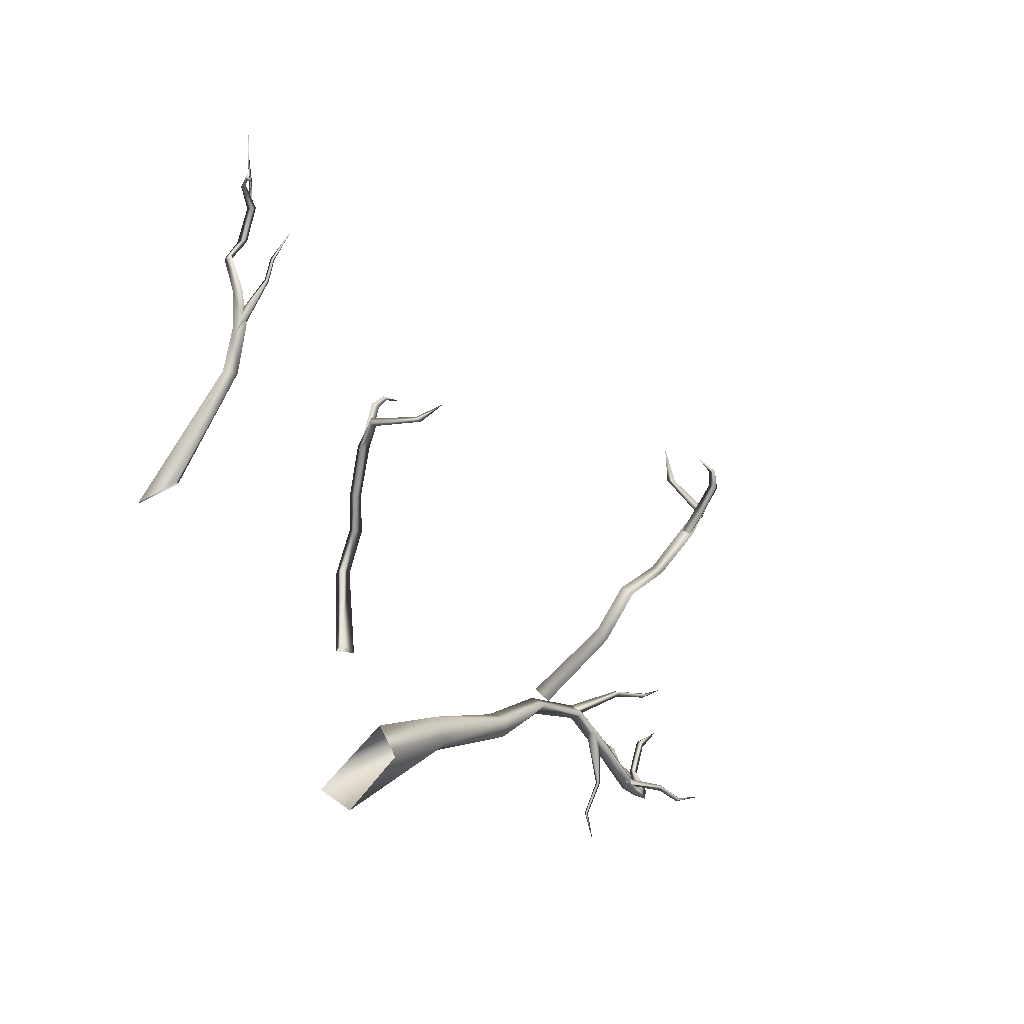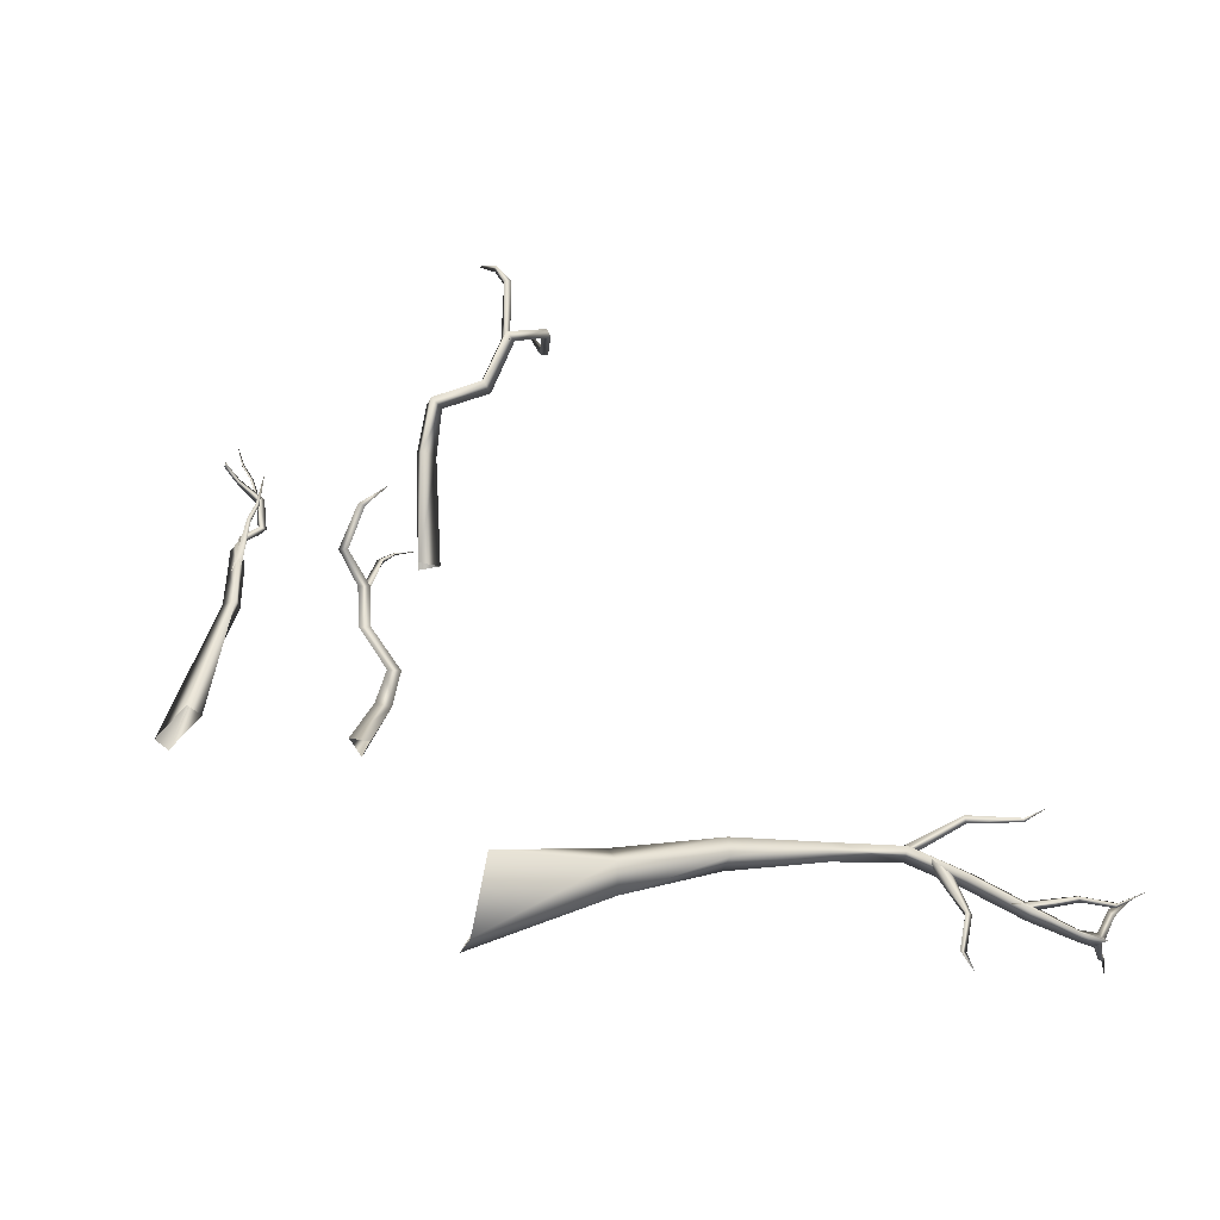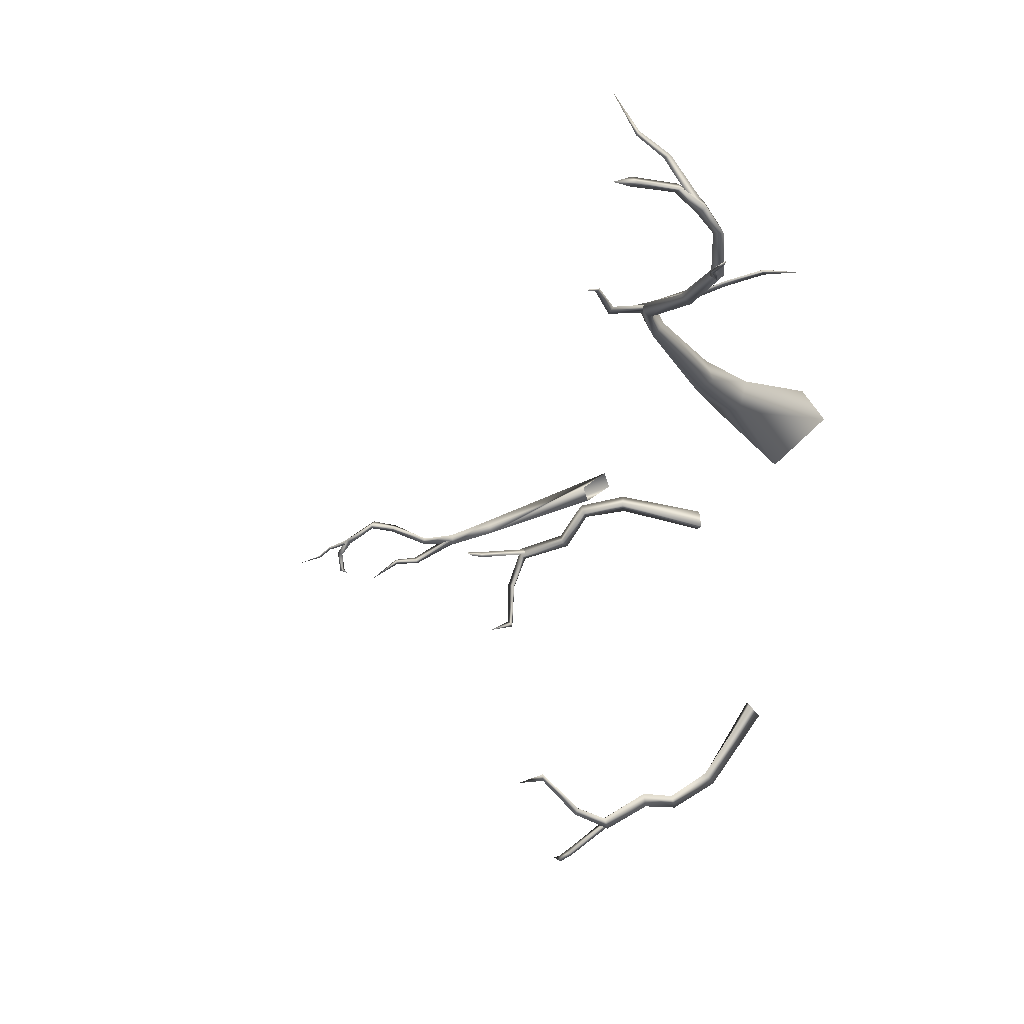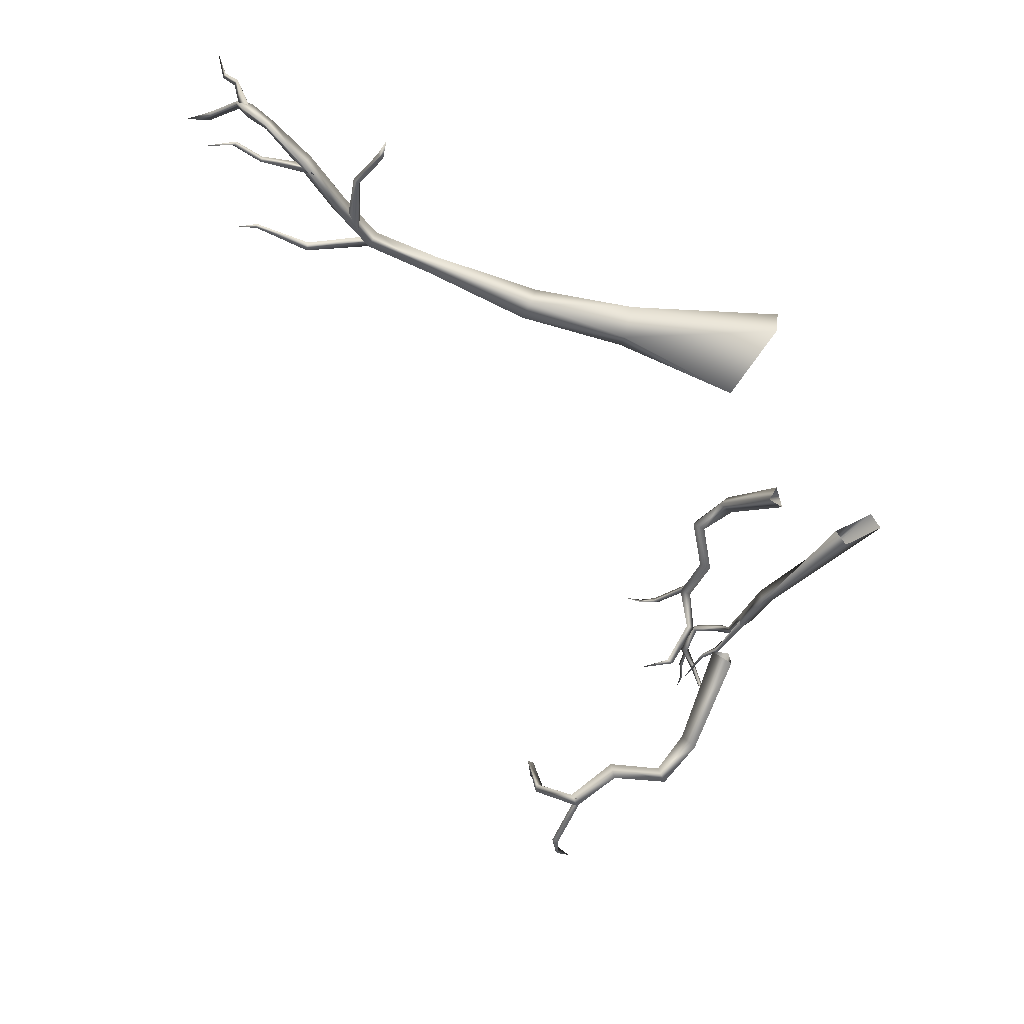
<metadata>
{"format":"obj","ext":"obj","renderer":"f3d","projection":"perspective","resolution":1024,"background":"white","views":[{"elev":-15.2,"azim":144.9,"up":"+Y"},{"elev":-58.8,"azim":-169.6,"up":"+Y"},{"elev":0.1,"azim":-80.7,"up":"+Z"},{"elev":-20.4,"azim":-24.7,"up":"+Z"}]}
</metadata>
<code>
g NewMesh_tris_318
v -1.135 1.755 -1.727
v -0.7937 1.233 -1.595
v -1.077 1.72 -1.87
v -0.8357 1.253 -1.419
v -0.2821 0.8878 -1.667
v -1.456 2.116 -1.638
v -1.481 2.057 -1.562
v -0.3541 0.9199 -1.5
v -0.1364 0.3674 -1.342
v -0.2529 0.4647 -1.189
v 0.06014 -0.2525 -0.4154
v -0.124 -0.1252 -0.2589
v -1.333 2.564 -1.212
v -1.481 2.057 -1.562
v -1.356 2.562 -1.12
v -1.138 2.93 -1.269
v -1.456 2.116 -1.638
v -1.373 2.097 -1.559
v -1.333 2.564 -1.212
v -1.27 2.575 -1.143
v -1.138 2.93 -1.269
v -1.009 1.816 -1.764
v -1.077 1.72 -1.87
v -0.7273 1.32 -1.494
v -0.7937 1.233 -1.595
v -0.2821 0.8878 -1.667
v -0.2029 0.975 -1.549
v -0.1364 0.3674 -1.342
v -0.06099 0.499 -1.253
v 0.06014 -0.2525 -0.4154
v 0.1191 -0.08316 -0.231
v -0.2529 0.4647 -1.189
v -0.06099 0.499 -1.253
v -0.124 -0.1252 -0.2589
v -0.3541 0.9199 -1.5
v 0.1191 -0.08316 -0.231
v -0.2029 0.975 -1.549
v -0.8357 1.253 -1.419
v -0.7273 1.32 -1.494
v -1.009 1.816 -1.764
v -1.135 1.755 -1.727
v -1.373 2.097 -1.559
v -1.481 2.057 -1.562
v -1.356 2.562 -1.12
v -1.481 2.057 -1.562
v -1.27 2.575 -1.143
v -1.138 2.93 -1.269
v -1.11 2.203 -2.23
v -1.04 1.669 -1.806
v -1.093 2.254 -2.159
v -0.9892 1.734 -1.735
v -1.015 2.382 -2.259
v -1.036 2.368 -2.334
v -0.8159 2.492 -2.315
v -1.11 2.203 -2.23
v -1.179 2.219 -2.203
v -1.036 2.368 -2.334
v -1.098 1.708 -1.77
v -0.8159 2.492 -2.315
v -1.054 2.389 -2.313
v -1.015 2.382 -2.259
v -1.179 2.219 -2.203
v -1.093 2.254 -2.159
v -1.179 2.219 -2.203
v -1.098 1.708 -1.77
v -0.9892 1.734 -1.735
v 1.467 3.246 1.723
v 1.422 2.715 2.06
v 1.438 3.305 1.865
v 1.444 2.621 1.909
v 1.151 2.38 2.499
v 1.566 3.517 1.331
v 1.614 3.437 1.304
v 1.193 2.308 2.335
v 1.269 1.781 2.629
v 1.318 1.775 2.422
v 1.376 0.6874 2.411
v 1.469 0.7199 2.16
v 1.231 3.462 0.8076
v 1.614 3.437 1.304
v 1.249 3.405 0.7355
v 0.887 3.667 0.7005
v 1.566 3.517 1.331
v 1.502 3.424 1.316
v 1.231 3.462 0.8076
v 1.169 3.401 0.7743
v 0.887 3.667 0.7005
v 1.329 3.269 1.758
v 1.438 3.305 1.865
v 1.32 2.678 1.961
v 1.422 2.715 2.06
v 1.151 2.38 2.499
v 1.037 2.327 2.392
v 1.269 1.781 2.629
v 1.138 1.777 2.515
v 1.376 0.6874 2.411
v 1.238 0.6463 2.201
v 1.318 1.775 2.422
v 1.138 1.777 2.515
v 1.469 0.7199 2.16
v 1.193 2.308 2.335
v 1.238 0.6463 2.201
v 1.037 2.327 2.392
v 1.444 2.621 1.909
v 1.32 2.678 1.961
v 1.329 3.269 1.758
v 1.467 3.246 1.723
v 1.502 3.424 1.316
v 1.614 3.437 1.304
v 1.249 3.405 0.7355
v 1.614 3.437 1.304
v 1.169 3.401 0.7743
v 0.887 3.667 0.7005
v 1.242 3.867 1.822
v 1.429 3.216 1.863
v 1.199 3.844 1.747
v 1.351 3.191 1.793
v 1.073 3.967 1.77
v 1.1 4.018 1.824
v 0.8495 4.009 1.815
v 1.242 3.867 1.822
v 1.292 3.88 1.769
v 1.1 4.018 1.824
v 1.459 3.234 1.794
v 0.8495 4.009 1.815
v 1.104 4.021 1.79
v 1.073 3.967 1.77
v 1.292 3.88 1.769
v 1.199 3.844 1.747
v 1.292 3.88 1.769
v 1.459 3.234 1.794
v 1.351 3.191 1.793
v 3.963 2.385 3.01
v 3.294 4.044 2.136
v 4.072 2.33 2.798
v 3.116 4.103 2.263
v 3.07 4.648 2.047
v 3.253 4.615 1.974
v 3.277 5.057 1.964
v 3.126 5.084 1.992
v 3.298 5.58 2.192
v 3.21 5.59 2.161
v 3.083 5.878 2.258
v 2.97 5.898 2.208
v 3.09 6.265 2.006
v 2.98 6.288 1.978
v 3.301 6.446 1.795
v 3.267 6.501 1.767
v 3.401 6.426 1.507
v 3.383 6.485 1.479
v 3.338 6.368 1.449
v 3.108 4.032 2.085
v 3.963 2.385 3.01
v 3.1 4.635 1.905
v 3.07 4.648 2.047
v 3.178 5.121 1.91
v 3.126 5.084 1.992
v 3.259 5.626 2.098
v 3.21 5.59 2.161
v 3.037 5.894 2.149
v 2.97 5.898 2.208
v 3.05 6.245 1.917
v 2.98 6.288 1.978
v 3.278 6.431 1.736
v 3.267 6.501 1.767
v 3.355 6.448 1.498
v 3.383 6.485 1.479
v 3.338 6.368 1.449
v 3.538 2.664 2.78
v 3.278 6.431 1.736
v 3.401 6.426 1.507
v 3.355 6.448 1.498
v 3.301 6.446 1.795
v 3.05 6.245 1.917
v 3.09 6.265 2.006
v 3.037 5.894 2.149
v 3.083 5.878 2.258
v 3.338 6.368 1.449
v 3.259 5.626 2.098
v 3.298 5.58 2.192
v 3.178 5.121 1.91
v 3.277 5.057 1.964
v 3.1 4.635 1.905
v 3.253 4.615 1.974
v 3.108 4.032 2.085
v 3.664 2.613 2.578
v 4.072 2.33 2.798
v 3.664 2.613 2.578
v 3.108 4.032 2.085
v 3.538 2.664 2.78
v 2.97 5.215 1.698
v 2.91 5.479 1.601
v 2.986 5.167 1.617
v 2.914 5.499 1.667
v 2.774 5.832 1.379
v 3.181 4.789 1.974
v 3.216 4.506 1.994
v 2.774 5.832 1.379
v 2.914 5.499 1.667
v 2.874 5.478 1.64
v 2.97 5.215 1.698
v 2.942 5.175 1.645
v 3.181 4.789 1.974
v 3.098 4.614 1.998
v 3.098 4.614 1.998
v 2.986 5.167 1.617
v 2.942 5.175 1.645
v 3.216 4.506 1.994
v 2.91 5.479 1.601
v 2.874 5.478 1.64
v 2.774 5.832 1.379
v 3.167 6.602 1.815
v 3.24 6.803 1.708
v 3.125 6.611 1.846
v 3.259 6.775 1.691
v 3.321 7.094 1.606
v 3.077 6.293 1.904
v 3.022 6.199 2.01
v 3.321 7.094 1.606
v 3.259 6.775 1.691
v 3.265 6.79 1.714
v 3.167 6.602 1.815
v 3.154 6.613 1.85
v 3.077 6.293 1.904
v 3.089 6.25 1.998
v 3.089 6.25 1.998
v 3.125 6.611 1.846
v 3.154 6.613 1.85
v 3.022 6.199 2.01
v 3.24 6.803 1.708
v 3.265 6.79 1.714
v 3.321 7.094 1.606
v -5.049 1.164 4.848
v -5.713 1.308 4.997
v -5.012 1.245 4.847
v -5.699 1.247 5.007
v -5.977 1.389 4.966
v -4.395 0.8394 4.924
v -4.148 0.9219 4.899
v -5.977 1.389 4.966
v -5.699 1.247 5.007
v -5.708 1.272 4.967
v -5.049 1.164 4.848
v -5.041 1.221 4.765
v -4.395 0.8394 4.924
v -4.273 0.8851 4.838
v -4.273 0.8851 4.838
v -5.012 1.245 4.847
v -5.041 1.221 4.765
v -4.148 0.9219 4.899
v -5.713 1.308 4.997
v -5.713 1.308 4.997
v -5.708 1.272 4.967
v -5.977 1.389 4.966
v -6.125 -0.1476 5.166
v -6.522 -0.2238 5.189
v -6.11 -0.06408 5.138
v -6.492 -0.2725 5.219
v -6.849 -0.1872 5.119
v -5.566 -0.1003 5.231
v -5.343 -0.006161 5.147
v -6.849 -0.1872 5.119
v -6.492 -0.2725 5.219
v -6.505 -0.2652 5.173
v -6.125 -0.1476 5.166
v -6.118 -0.106 5.115
v -5.566 -0.1003 5.231
v -5.447 -0.09433 5.103
v -5.447 -0.09433 5.103
v -6.11 -0.06408 5.138
v -6.118 -0.106 5.115
v -5.343 -0.006161 5.147
v -6.522 -0.2238 5.189
v -6.505 -0.2652 5.173
v -6.849 -0.1872 5.119
v -6.325 0.4421 6.408
v -6.368 0.7081 6.711
v -6.316 0.3593 6.44
v -6.383 0.7396 6.657
v -6.38 1.01 7.157
v -6.345 0.1341 5.936
v -6.265 -0.07035 5.804
v -6.38 1.01 7.157
v -6.383 0.7396 6.657
v -6.341 0.7323 6.68
v -6.325 0.4421 6.408
v -6.285 0.3955 6.432
v -6.345 0.1341 5.936
v -6.211 0.04956 5.861
v -6.211 0.04956 5.861
v -6.316 0.3593 6.44
v -6.285 0.3955 6.432
v -6.265 -0.07035 5.804
v -6.368 0.7081 6.711
v -6.341 0.7323 6.68
v -6.38 1.01 7.157
v -4.94 -0.126 5.134
v -4.743 -0.595 5.23
v -4.875 -0.1323 5.082
v -4.813 -0.5871 5.279
v -4.865 -1.004 5.238
v -4.764 0.537 4.9
v -4.875 -0.1323 5.082
v -4.591 0.609 4.826
v -4.865 -1.004 5.238
v -4.813 -0.5871 5.279
v -4.761 -0.5847 5.287
v -4.94 -0.126 5.134
v -4.86 -0.1351 5.132
v -4.764 0.537 4.9
v -4.581 0.5705 4.981
v -4.761 -0.5847 5.287
v -4.743 -0.595 5.23
v -4.86 -0.1351 5.132
v -4.875 -0.1323 5.082
v -4.581 0.5705 4.981
v -4.875 -0.1323 5.082
v -4.591 0.609 4.826
v -6.223 0.001154 5.933
v -6.135 -0.223 5.562
v -6.38 -0.05152 5.824
v -6.015 -0.1637 5.674
v -5.621 -0.1849 5.143
v -6.37 0.2348 6.056
v -6.284 0.2803 6.12
v -6.545 0.7037 6.113
v -6.488 0.7865 6.183
v -6.782 0.9579 6.087
v -5.507 -0.1462 5.308
v -4.984 0.2495 4.872
v -4.89 0.2642 5.06
v -4.363 0.8102 4.774
v -4.28 0.7773 4.975
v -3.528 0.8413 4.594
v -3.468 0.727 4.774
v -2.423 0.1859 4.103
v -2.423 0.4222 4.006
v -1.228 -0.07302 3.753
v -1.098 0.2999 3.829
v 0.05078 -0.4726 3.063
v 0.3535 -1.137 3.701
v -1.158 -0.1504 4.156
v 0.5706 -0.8287 4.103
v -2.291 0.283 4.36
v -1.027 0.2133 4.226
v -3.468 0.727 4.774
v 0.5706 -0.8287 4.103
v -2.291 0.5212 4.262
v -3.435 0.9685 4.809
v -4.28 0.7773 4.975
v -4.371 0.949 4.927
v -5.036 0.3728 4.979
v -4.89 0.2642 5.06
v -5.507 -0.1462 5.308
v -5.625 -0.04129 5.209
v -6.015 -0.1637 5.674
v -6.072 -0.0962 5.579
v -6.265 0.07811 5.791
v -6.223 0.001154 5.933
v -6.29 0.3184 6.022
v -6.284 0.2803 6.12
v -6.488 0.7865 6.183
v -6.495 0.8 6.07
v -6.782 0.9579 6.087
v -4.984 0.2495 4.872
v -4.363 0.8102 4.774
v -5.621 -0.1849 5.143
v -4.371 0.949 4.927
v -3.528 0.8413 4.594
v -6.072 -0.0962 5.579
v -6.135 -0.223 5.562
v -6.38 -0.05152 5.824
v -3.435 0.9685 4.809
v -2.423 0.4222 4.006
v -1.098 0.2999 3.829
v -1.027 0.2133 4.226
v -0.09768 0.05779 3.702
v -6.265 0.07811 5.791
v -6.37 0.2348 6.056
v -6.29 0.3184 6.022
v -6.545 0.7037 6.113
v -6.495 0.8 6.07
v -6.782 0.9579 6.087
v 0.5706 -0.8287 4.103
v 0.05078 -0.4726 3.063
v -0.09768 0.05779 3.702
f 152 169 133
f 188 190 189
f 302 304 303
f 316 314 317
f 316 315 318
f 384 377 345
f 339 386 385
f 3 2 1
f 3 1 6
f 6 1 7
f 11 12 10
f 11 10 9
f 9 10 8
f 9 8 5
f 5 8 4
f 5 4 2
f 2 4 1
f 15 16 13
f 15 13 14
f 14 13 6
f 26 25 24
f 24 25 23
f 24 23 22
f 22 23 17
f 22 17 18
f 18 17 19
f 18 19 20
f 20 19 21
f 26 24 27
f 26 27 28
f 28 27 29
f 28 29 30
f 30 29 31
f 34 36 33
f 34 33 32
f 32 33 35
f 42 43 41
f 42 41 40
f 40 41 38
f 40 38 39
f 39 38 37
f 46 47 44
f 46 44 42
f 42 44 45
f 53 54 52
f 53 52 48
f 48 52 50
f 48 50 49
f 49 50 51
f 49 58 56
f 49 56 55
f 55 56 57
f 57 64 60
f 57 60 59
f 59 60 61
f 61 60 62
f 61 62 63
f 63 62 65
f 63 65 66
f 69 68 67
f 69 67 72
f 72 67 73
f 77 78 76
f 77 76 75
f 75 76 74
f 75 74 71
f 71 74 70
f 71 70 68
f 68 70 67
f 81 82 79
f 81 79 80
f 80 79 72
f 92 91 90
f 90 91 89
f 90 89 88
f 88 89 83
f 88 83 84
f 84 83 85
f 84 85 86
f 86 85 87
f 92 90 93
f 92 93 94
f 94 93 95
f 94 95 96
f 96 95 97
f 100 102 99
f 100 99 98
f 98 99 101
f 108 109 107
f 108 107 106
f 106 107 104
f 106 104 105
f 105 104 103
f 112 113 110
f 112 110 108
f 108 110 111
f 119 120 118
f 119 118 114
f 114 118 116
f 114 116 115
f 115 116 117
f 115 124 122
f 115 122 121
f 121 122 123
f 123 130 126
f 123 126 125
f 125 126 127
f 127 126 128
f 127 128 129
f 129 128 131
f 129 131 132
f 133 135 134
f 133 134 136
f 136 134 137
f 134 138 137
f 137 138 139
f 137 139 140
f 140 139 141
f 140 141 142
f 142 141 143
f 142 143 144
f 144 143 145
f 144 145 146
f 146 145 147
f 146 147 148
f 148 147 149
f 148 149 150
f 150 149 151
f 167 168 166
f 167 166 165
f 165 166 164
f 165 164 163
f 163 164 162
f 163 162 161
f 161 162 160
f 161 160 159
f 159 160 158
f 159 158 157
f 157 158 156
f 157 156 155
f 155 156 154
f 155 154 136
f 136 154 152
f 136 152 153
f 172 178 171
f 172 171 170
f 170 171 173
f 170 173 174
f 174 173 175
f 174 175 176
f 176 175 177
f 176 177 179
f 179 177 180
f 179 180 181
f 181 180 182
f 181 182 183
f 183 182 184
f 183 184 185
f 185 184 134
f 185 134 186
f 186 134 187
f 196 197 193
f 196 193 191
f 191 193 192
f 191 192 194
f 194 192 195
f 199 198 200
f 199 200 201
f 201 200 202
f 201 202 203
f 203 202 204
f 210 211 209
f 210 209 207
f 207 209 206
f 207 206 205
f 205 206 208
f 217 218 214
f 217 214 212
f 212 214 213
f 212 213 215
f 215 213 216
f 220 219 221
f 220 221 222
f 222 221 223
f 222 223 224
f 224 223 225
f 231 232 230
f 231 230 228
f 228 230 227
f 228 227 226
f 226 227 229
f 238 239 235
f 238 235 233
f 233 235 234
f 233 234 236
f 236 234 237
f 241 240 242
f 241 242 243
f 243 242 244
f 243 244 245
f 245 244 246
f 249 251 248
f 249 248 247
f 247 248 250
f 253 254 252
f 253 252 249
f 260 261 257
f 260 257 255
f 255 257 256
f 255 256 258
f 258 256 259
f 263 262 264
f 263 264 265
f 265 264 266
f 265 266 267
f 267 266 268
f 274 275 273
f 274 273 271
f 271 273 270
f 271 270 269
f 269 270 272
f 281 282 278
f 281 278 276
f 276 278 277
f 276 277 279
f 279 277 280
f 284 283 285
f 284 285 286
f 286 285 287
f 286 287 288
f 288 287 289
f 295 296 294
f 295 294 292
f 292 294 291
f 292 291 290
f 290 291 293
f 302 299 297
f 297 299 298
f 297 298 300
f 300 298 301
f 306 305 307
f 306 307 308
f 308 307 309
f 308 309 310
f 310 309 311
f 312 305 313
f 312 313 314
f 314 313 315
f 321 320 319
f 321 319 324
f 324 319 325
f 324 325 326
f 326 325 327
f 326 327 328
f 341 343 342
f 341 342 338
f 338 342 336
f 338 336 337
f 337 336 334
f 348 349 344
f 348 344 345
f 345 344 342
f 345 342 347
f 361 359 360
f 361 360 362
f 362 360 363
f 362 363 364
f 374 369 348
f 374 348 375
f 375 348 376
f 375 376 377
f 367 371 370
f 370 371 372
f 370 372 378
f 378 372 379
f 378 379 380
f 380 379 381
f 380 381 382
f 382 381 383
f 35 33 37
f 35 37 38
f 101 99 103
f 101 103 104
f 336 335 334
f 334 335 333
f 334 333 332
f 332 333 331
f 332 331 330
f 330 331 329
f 330 329 323
f 323 329 322
f 323 322 320
f 320 322 319
f 340 341 338
f 340 338 339
f 339 338 337
f 336 342 344
f 336 344 346
f 346 344 349
f 346 349 350
f 350 349 351
f 350 351 352
f 357 358 356
f 357 356 355
f 355 356 354
f 355 354 352
f 352 354 353
f 352 353 350
f 359 356 358
f 359 358 360
f 367 370 355
f 367 355 365
f 365 355 352
f 365 352 366
f 366 352 368
f 366 368 369
f 369 368 373
f 369 373 348

</code>
